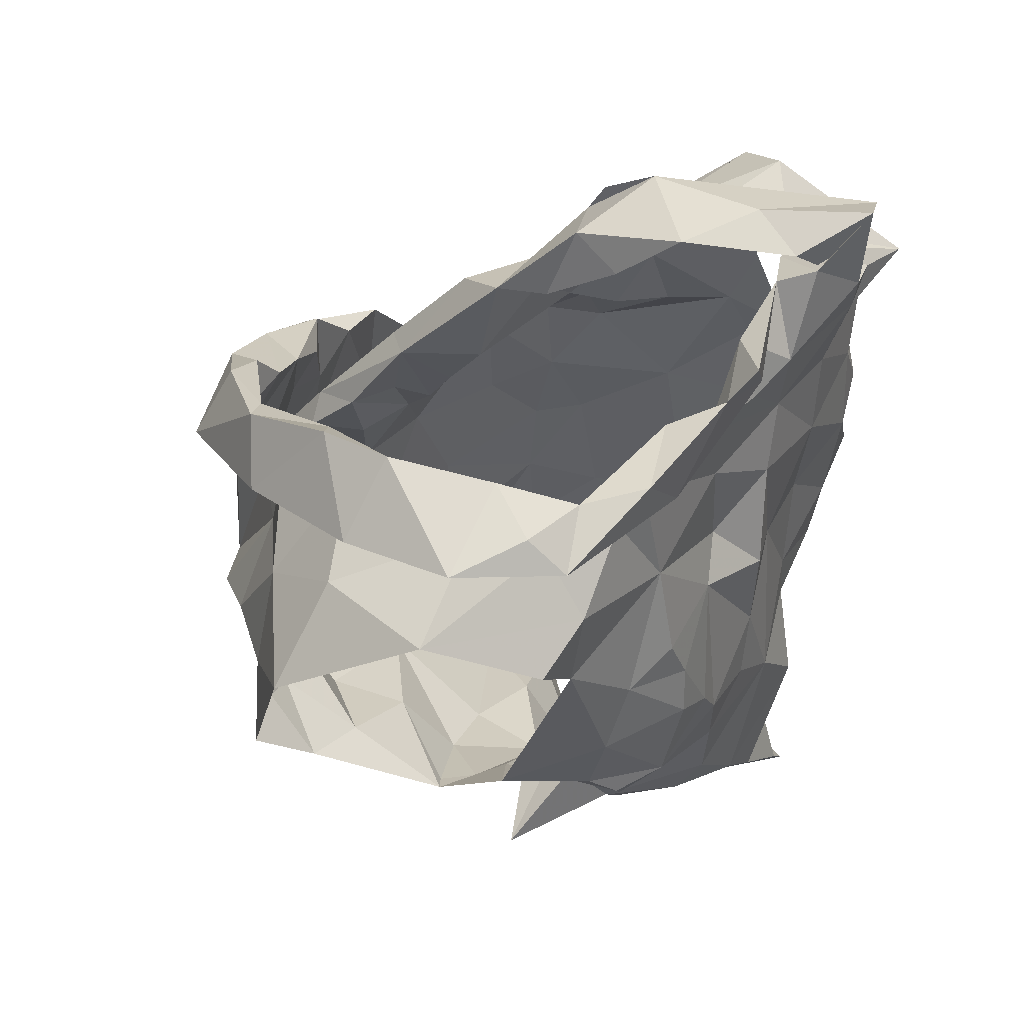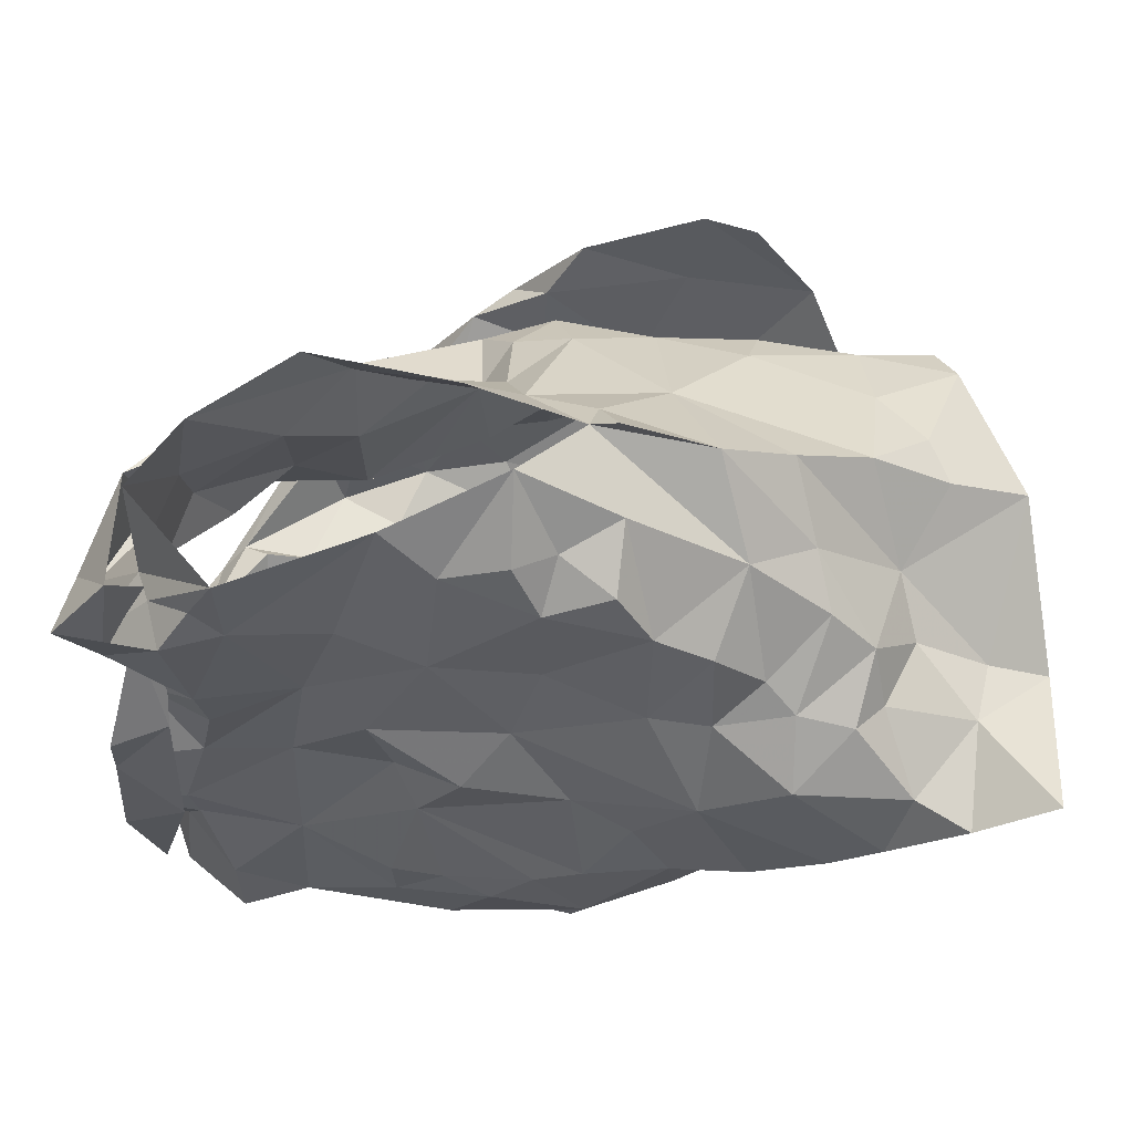
<metadata>
{"format":"obj","ext":"obj","renderer":"f3d","projection":"perspective","resolution":1024,"background":"white","views":[{"elev":60.1,"azim":130.3,"up":"+Y"},{"elev":-27.9,"azim":-90.8,"up":"+Z"}]}
</metadata>
<code>
v -0.3277 0.01955 0.02973
v -0.3198 0.03316 0.02526
v -0.2662 0.1099 0.03102
v -0.2583 0.1253 0.01692
v -0.2343 0.1534 -0.004103
v -0.2176 0.1601 -0.01396
v -0.2719 0.1044 -0.0582
v -0.2809 0.08756 -0.04005
v -0.3247 0.06131 -0.03652
v -0.3448 0.04164 -0.02806
v -0.332 0.009983 0.02196
v -0.3353 0.04237 -0.0102
v -0.2323 0.1389 -0.02353
v -0.2513 0.1278 -0.02354
v -0.2584 0.1112 -0.05388
v -0.2758 0.1059 -0.02184
v -0.3121 0.05233 0.025
v -0.3009 0.072 -0.03409
v -0.2625 0.1062 -0.05065
v -0.2442 0.1444 -0.0004172
v -0.2653 0.1101 -8.104e-05
v -0.2609 0.1367 0.01032
v -0.3005 0.08304 0.003888
v -0.4156 0.02358 0.03802
v -0.4211 0.05477 0.03972
v -0.4288 0.1165 0.04132
v -0.4783 0.1885 -0.001872
v -0.488 0.09955 -0.03031
v -0.4757 0.07128 -0.03093
v -0.4608 0.04885 -0.02415
v -0.4292 9.546e-05 -0.015
v -0.4154 -0.0252 -0.01112
v -0.4056 -0.001751 0.04453
v -0.4313 0.006193 -0.001366
v -0.4128 -0.007497 0.03314
v -0.4528 0.1309 0.004293
v -0.4814 0.1427 -0.01383
v -0.4327 0.05877 0.02663
v -0.4287 0.02072 0.0147
v -0.4756 0.1049 -0.01831
v -0.4351 0.1383 0.01416
v -0.4706 0.1256 -0.01091
v -0.4418 0.1118 0.02647
v -0.4528 0.08328 0.00107
v -0.4462 0.02489 -0.01626
v -0.2764 0.1918 0.06416
v -0.2919 0.2419 -0.07834
v -0.3891 0.2302 -0.07661
v -0.381 0.2485 -0.07965
v -0.3701 0.235 -0.07667
v -0.3662 0.2225 -0.07336
v -0.283 0.2449 -0.04907
v -0.2674 0.2337 -0.02144
v -0.279 0.2344 -0.00373
v -0.2875 0.1893 0.05831
v -0.3146 0.1828 0.06361
v -0.3153 0.1467 0.07042
v -0.3443 0.1479 0.07751
v -0.3505 0.2428 -0.06834
v -0.3907 0.1073 0.09405
v -0.3657 0.2488 -0.07954
v -0.3264 0.2506 -0.08116
v -0.3387 0.2308 -0.08285
v -0.3692 0.1095 0.101
v -0.3224 0.1289 0.09059
v -0.3717 0.1192 0.08915
v -0.2814 0.2582 -0.0183
v -0.2971 0.2538 -0.04682
v -0.3569 0.1434 0.08925
v -0.3291 0.1672 0.07073
v -0.2617 0.2205 0.02194
v -0.2899 0.2151 0.03433
v -0.2881 0.2343 0.01251
v -0.2582 0.2415 -0.02092
v -0.2658 0.25 -0.05543
v -0.2897 0.2509 -0.06505
v -0.3335 0.231 -0.07478
v -0.3598 0.13 0.09837
v -0.3341 0.158 0.091
v -0.2927 0.212 0.06132
v -0.3074 0.1967 0.06562
v -0.2776 0.2407 -0.02845
v -0.3102 0.2473 -0.06778
v -0.3094 0.1839 0.08047
v -0.2852 0.2233 0.03958
v -0.2769 0.2318 0.03524
v -0.2789 0.2507 0.004914
v -0.2708 0.2178 -0.08717
v -0.4112 0.05243 0.08645
v -0.4115 0.06918 0.09143
v -0.3815 0.03217 0.08397
v -0.2717 0.2154 0.01941
v -0.2467 0.2405 -0.06091
v -0.2972 0.2349 -0.06529
v -0.2201 0.2089 -0.02506
v -0.3438 0.01026 0.05174
v -0.3499 0.1196 0.08361
v -0.3801 0.07304 0.09017
v -0.2997 0.07465 0.03132
v -0.2502 0.2284 -0.02109
v -0.347 0.05497 0.08018
v -0.2822 0.09418 0.03698
v -0.3321 0.137 0.0785
v -0.2933 0.1607 0.0658
v -0.2602 0.1405 0.04214
v -0.2877 0.2004 0.034
v -0.2779 0.1228 0.05526
v -0.2318 0.1818 -0.003961
v -0.2882 0.1701 0.04703
v -0.3189 0.06413 0.06735
v -0.3416 0.08755 0.08434
v -0.3141 0.1039 0.07813
v -0.2919 0.09725 0.06114
v -0.2935 0.1327 0.07008
v -0.2732 0.1804 0.02823
v -0.2468 0.1683 0.01938
v -0.2495 0.2066 0.00323
v -0.3517 0.09314 0.07768
v -0.3973 0.1977 0.02244
v -0.4126 0.2354 0.005536
v -0.3897 0.2184 -0.07473
v -0.4062 0.2214 -0.07584
v -0.4137 0.2357 -0.02274
v -0.3868 0.1976 0.01407
v -0.3668 0.1761 0.02024
v -0.3626 0.1561 0.03088
v -0.3613 0.1374 0.03965
v -0.3388 0.1429 0.05624
v -0.3437 0.1179 0.05681
v -0.3305 0.125 0.06923
v -0.3921 0.2383 -0.06487
v -0.4167 0.2387 -0.06031
v -0.3761 0.1973 0.0348
v -0.3142 0.08212 0.09328
v -0.4454 0.257 -0.07413
v -0.3616 0.1029 0.06983
v -0.3399 0.1315 0.07315
v -0.4607 0.2407 -0.06693
v -0.4001 0.2539 -0.03435
v -0.4311 0.2293 -0.05211
v -0.44 0.2278 -0.07676
v -0.4083 0.2261 0.008829
v -0.3785 0.2163 0.001407
v -0.3718 0.2127 0.01695
v -0.3899 0.2399 -0.0009479
v -0.3884 0.235 -0.01858
v -0.3765 0.1498 0.04754
v -0.3231 0.09294 0.09262
v -0.4249 0.255 -0.04558
v -0.4202 0.2452 -0.008168
v -0.36 0.1646 0.05424
v -0.4202 0.2515 -0.06392
v -0.3525 0.1709 0.04374
v -0.4238 0.2457 -0.07026
v -0.3805 0.007358 0.04917
v -0.3288 0.03268 0.09903
v -0.3281 0.04804 0.06882
v -0.4419 0.2314 -0.06197
v -0.4551 0.2391 -0.03243
v -0.4625 0.2219 -0.01476
v -0.3249 0.07966 0.06895
v -0.4002 0.2266 -0.003503
v -0.406 0.08154 0.04931
v -0.3354 0.01798 0.05766
v -0.436 0.1294 0.0288
v -0.3553 0.1385 0.05088
v -0.4222 0.2281 -0.009884
v -0.4469 0.1596 0.008733
v -0.4065 0.1765 0.01307
v -0.4273 0.1974 0.0007952
v -0.4265 0.08616 0.0369
v -0.4215 0.1388 0.03895
v -0.4372 0.2352 -0.05038
v -0.3493 0.08752 0.06252
v -0.3266 0.09692 0.06842
v -0.3963 0.1404 0.03664
v -0.4067 0.1211 0.05099
v -0.3847 0.04326 0.05444
v -0.3525 0.05062 0.05838
v -0.4627 0.1755 0.00238
v -0.4366 0.1762 0.02014
v -0.3762 0.08222 0.06119
v -0.3629 0.1169 0.05222
v -0.2961 0.1101 -0.09967
v -0.308 0.07749 -0.09278
v -0.3193 0.044 -0.08534
v -0.3241 0.01262 -0.05707
v -0.3628 0.009479 -0.01415
v -0.264 0.1403 -0.07674
v -0.3013 0.08068 -0.06138
v -0.2792 0.1114 -0.06548
v -0.3223 0.03613 -0.06718
v -0.3421 0.01247 -0.04341
v -0.4642 0.1493 -0.06624
v -0.471 0.129 -0.06675
v -0.4238 0.05648 -0.07743
v -0.4352 0.03792 -0.06154
v -0.4082 0.0102 -0.05698
v -0.3923 -0.01332 -0.05646
v -0.3821 -0.03354 -0.05526
v -0.4847 0.1079 -0.02882
v -0.4918 0.1283 -0.04721
v -0.4526 0.06247 -0.05484
v -0.4698 0.1161 -0.06132
v -0.4751 0.09786 -0.05264
v -0.4189 0.01511 -0.0389
v -0.4445 0.04224 -0.04509
v -0.3714 0.195 -0.07526
v -0.369 0.1646 -0.07891
v -0.3766 0.1115 -0.09417
v -0.3663 0.09283 -0.09989
v -0.4246 0.1203 -0.07593
v -0.4115 0.07121 -0.08586
v -0.4118 0.02984 -0.08657
v -0.4071 0.02053 -0.07708
v -0.3973 -0.008133 -0.07714
v -0.4713 0.2101 -0.07304
v -0.4442 0.2089 -0.07392
v -0.4006 -0.0303 -0.106
v -0.4773 0.1657 -0.05888
v -0.3917 0.01133 -0.1001
v -0.3991 0.04759 -0.1017
v -0.4232 0.02424 -0.0664
v -0.4161 0.04738 -0.0844
v -0.4384 0.07201 -0.07814
v -0.4087 0.1896 -0.07292
v -0.4537 0.2183 -0.0717
v -0.3887 -0.005295 -0.109
v -0.3828 0.07413 -0.1002
v -0.3805 0.144 -0.09182
v -0.4125 0.08997 -0.08374
v -0.4294 0.1529 -0.07605
v -0.4639 0.1001 -0.07188
v -0.4563 0.1207 -0.07386
v -0.4385 0.179 -0.07015
v -0.3958 0.1718 -0.08017
v -0.4469 0.08942 -0.07604
v -0.399 0.1293 -0.08269
v -0.3257 0.1668 -0.09593
v -0.3238 0.1357 -0.1046
v -0.3372 0.1223 -0.1041
v -0.3365 0.0405 -0.09805
v -0.3527 0.02655 -0.09005
v -0.3634 0.006438 -0.08777
v -0.285 0.1959 -0.08675
v -0.3209 0.2283 -0.07465
v -0.2935 0.2192 -0.08417
v -0.3318 0.1946 -0.08431
v -0.2952 -0.00374 -0.05407
v -0.3456 0.009267 -0.06996
v -0.3126 0.05498 -0.08449
v -0.3587 0.03381 -0.1068
v -0.2917 0.1489 -0.09694
v -0.3405 -0.008372 -0.07073
v -0.2981 0.09989 -0.08929
v -0.2884 0.1226 -0.09371
v -0.3706 0.01822 -0.1077
v -0.3433 0.05649 -0.1036
v -0.3056 0.1659 -0.0946
v -0.3141 0.1062 -0.1049
v -0.3453 0.08103 -0.1034
v -0.3291 0.1503 -0.09981
v -0.3434 0.1072 -0.1045
v -0.3553 0.1578 -0.08821
f 102 99 23
f 1 11 2
f 3 102 23
f 14 20 22
f 2 12 17
f 13 6 5
f 12 188 10
f 18 8 23
f 12 2 11
f 188 12 11
f 7 19 8
f 15 13 14
f 16 15 14
f 16 19 15
f 16 14 21
f 20 13 5
f 13 20 14
f 12 9 18
f 3 23 21
f 16 8 19
f 9 12 10
f 17 23 99
f 17 12 23
f 23 12 18
f 22 21 14
f 21 22 4
f 21 4 3
f 8 16 23
f 23 16 21
f 44 40 29
f 37 201 42
f 25 38 24
f 32 34 31
f 35 33 24
f 35 34 32
f 39 34 35
f 37 180 27
f 42 180 37
f 39 35 24
f 34 45 31
f 25 171 38
f 41 168 36
f 24 38 39
f 42 201 40
f 44 42 40
f 44 29 30
f 36 165 41
f 44 171 43
f 42 43 36
f 168 42 36
f 180 42 168
f 38 171 44
f 201 28 40
f 29 40 28
f 43 171 26
f 36 43 165
f 42 44 43
f 44 45 39
f 38 44 39
f 45 34 39
f 44 30 45
f 64 60 78
f 64 78 65
f 60 66 78
f 103 57 70
f 58 70 69
f 66 97 69
f 104 70 57
f 46 65 84
f 59 61 62
f 84 80 46
f 71 46 86
f 94 246 83
f 48 63 61
f 79 65 78
f 94 68 52
f 54 53 67
f 85 55 106
f 73 54 67
f 48 61 49
f 59 50 61
f 61 50 49
f 76 47 75
f 69 78 66
f 61 63 62
f 77 51 59
f 50 59 51
f 104 56 70
f 81 56 55
f 85 80 81
f 73 92 54
f 67 74 87
f 58 69 97
f 70 58 103
f 56 81 84
f 46 80 86
f 81 55 85
f 72 85 106
f 72 92 73
f 72 73 85
f 87 74 71
f 82 67 53
f 67 82 52
f 67 52 68
f 83 68 94
f 83 47 76
f 77 59 83
f 68 76 75
f 76 68 83
f 47 83 62
f 78 69 79
f 56 84 79
f 70 79 69
f 70 56 79
f 80 85 86
f 86 85 73
f 84 81 80
f 71 86 87
f 73 67 87
f 75 74 67
f 68 75 67
f 77 83 246
f 63 47 62
f 62 83 59
f 84 65 79
f 73 87 86
f 57 114 104
f 98 60 90
f 90 91 98
f 58 97 103
f 95 93 100
f 3 4 105
f 117 54 92
f 95 108 6
f 110 17 99
f 110 99 113
f 89 91 90
f 116 22 20
f 60 98 66
f 94 93 247
f 52 93 94
f 88 247 93
f 116 5 108
f 96 11 1
f 96 1 2
f 17 110 2
f 53 52 82
f 113 102 107
f 109 55 104
f 100 117 95
f 2 110 96
f 100 52 53
f 100 93 52
f 99 102 113
f 103 97 112
f 22 116 105
f 72 106 92
f 54 117 100
f 91 96 101
f 98 91 101
f 96 110 101
f 102 3 107
f 4 22 105
f 5 116 20
f 108 5 6
f 115 106 109
f 55 109 106
f 54 100 53
f 108 95 117
f 111 66 98
f 97 66 111
f 111 110 112
f 112 57 103
f 3 105 107
f 113 107 114
f 113 112 110
f 112 97 111
f 104 55 56
f 114 112 113
f 112 114 57
f 111 98 101
f 104 107 109
f 114 107 104
f 109 107 115
f 115 116 117
f 107 105 115
f 117 92 115
f 105 116 115
f 106 115 92
f 116 108 117
f 111 101 110
f 146 139 123
f 122 131 121
f 50 51 131
f 143 124 144
f 49 131 132
f 121 131 51
f 49 50 131
f 154 132 122
f 138 154 135
f 139 173 123
f 175 134 148
f 140 48 132
f 173 139 152
f 130 175 148
f 130 128 129
f 166 153 127
f 48 49 132
f 144 125 153
f 136 148 118
f 142 144 119
f 175 161 134
f 137 136 147
f 148 136 137
f 127 153 126
f 122 132 131
f 154 122 141
f 150 138 149
f 158 173 152
f 139 150 149
f 139 145 150
f 140 132 154
f 154 138 140
f 152 141 158
f 141 135 154
f 119 144 133
f 144 142 145
f 139 146 145
f 124 125 144
f 142 150 145
f 123 162 146
f 144 153 133
f 151 147 119
f 128 153 166
f 143 144 145
f 142 120 150
f 143 146 162
f 145 146 143
f 153 151 133
f 119 133 151
f 137 151 153
f 147 151 137
f 128 130 137
f 153 128 137
f 139 149 152
f 149 135 152
f 135 149 138
f 126 153 125
f 137 130 148
f 152 135 141
f 33 155 24
f 41 165 172
f 181 172 169
f 155 164 179
f 172 165 26
f 178 25 24
f 158 141 227
f 217 159 173
f 160 167 159
f 157 164 156
f 227 217 158
f 157 156 134
f 180 181 160
f 170 162 167
f 181 170 160
f 130 174 175
f 168 181 180
f 129 128 183
f 179 157 161
f 160 27 180
f 217 173 158
f 155 179 178
f 162 124 143
f 124 162 170
f 167 162 123
f 171 25 163
f 166 183 128
f 26 165 43
f 159 123 173
f 175 174 161
f 125 176 126
f 170 169 124
f 167 160 170
f 177 183 176
f 171 177 26
f 26 177 172
f 172 181 41
f 41 181 168
f 130 129 174
f 167 123 159
f 155 178 24
f 125 124 169
f 169 176 125
f 171 163 177
f 127 176 183
f 177 182 183
f 127 183 166
f 179 161 174
f 174 129 183
f 176 172 177
f 127 126 176
f 176 169 172
f 170 181 169
f 179 164 157
f 178 179 182
f 25 178 163
f 182 179 174
f 163 178 182
f 134 161 157
f 182 174 183
f 182 177 163
f 190 191 7
f 19 7 15
f 191 256 189
f 7 191 15
f 193 188 249
f 188 193 10
f 187 193 249
f 192 186 251
f 9 10 192
f 8 18 190
f 193 192 10
f 184 256 191
f 191 255 184
f 15 191 189
f 193 187 192
f 190 251 185
f 255 190 185
f 190 255 191
f 18 9 190
f 7 8 190
f 190 192 251
f 190 9 192
f 237 225 203
f 205 204 233
f 237 205 233
f 202 194 195
f 202 220 194
f 198 199 206
f 207 206 30
f 202 204 205
f 206 223 198
f 204 202 195
f 200 32 199
f 32 31 206
f 29 201 203
f 207 197 223
f 207 223 206
f 201 202 205
f 203 205 237
f 201 29 28
f 206 45 30
f 203 225 196
f 207 203 197
f 45 206 31
f 199 32 206
f 201 205 203
f 203 196 197
f 203 207 29
f 29 207 30
f 257 228 221
f 141 218 227
f 224 222 214
f 231 213 225
f 121 226 122
f 222 213 229
f 210 238 230
f 215 221 216
f 230 236 209
f 237 233 234
f 51 208 226
f 217 218 220
f 220 235 194
f 235 218 226
f 200 216 219
f 220 218 235
f 257 221 222
f 122 218 141
f 215 216 198
f 234 194 232
f 215 198 223
f 234 204 195
f 227 218 217
f 219 216 228
f 257 222 252
f 222 229 252
f 222 224 213
f 232 235 226
f 226 236 232
f 223 224 214
f 223 214 215
f 223 197 224
f 225 213 196
f 196 213 224
f 197 196 224
f 234 232 212
f 195 194 234
f 212 231 237
f 233 204 234
f 51 226 121
f 221 228 216
f 231 229 213
f 229 210 211
f 238 210 229
f 229 231 238
f 214 222 221
f 198 216 199
f 236 226 208
f 122 226 218
f 212 238 231
f 214 221 215
f 234 212 237
f 237 231 225
f 232 194 235
f 209 236 208
f 238 212 232
f 236 238 232
f 230 238 236
f 216 200 199
f 185 261 260
f 249 254 187
f 244 254 228
f 251 258 261
f 243 192 250
f 261 263 260
f 239 248 259
f 244 250 254
f 255 185 260
f 240 260 241
f 239 259 262
f 208 77 248
f 247 248 246
f 246 94 247
f 260 263 241
f 244 228 257
f 242 243 252
f 258 229 261
f 246 248 77
f 252 229 258
f 88 245 247
f 253 189 256
f 254 219 228
f 209 264 230
f 257 243 244
f 51 77 208
f 253 256 260
f 245 189 253
f 253 259 245
f 254 250 187
f 192 187 250
f 192 243 242
f 261 185 251
f 243 257 252
f 210 263 211
f 261 211 263
f 230 264 210
f 209 208 248
f 245 248 247
f 248 239 264
f 248 264 209
f 244 243 250
f 192 242 186
f 242 258 251
f 242 251 186
f 184 255 260
f 256 184 260
f 240 262 259
f 258 242 252
f 239 262 264
f 262 240 241
f 210 264 263
f 253 260 240
f 229 211 261
f 263 264 241
f 253 240 259
f 262 241 264
f 248 245 259
f 99 102 23
f 11 1 2
f 102 3 23
f 20 14 22
f 12 2 17
f 6 13 5
f 188 12 10
f 8 18 23
f 2 12 11
f 12 188 11
f 19 7 8
f 13 15 14
f 15 16 14
f 19 16 15
f 14 16 21
f 13 20 5
f 20 13 14
f 9 12 18
f 23 3 21
f 8 16 19
f 12 9 10
f 23 17 99
f 12 17 23
f 12 23 18
f 21 22 14
f 22 21 4
f 4 21 3
f 16 8 23
f 16 23 21
f 40 44 29
f 201 37 42
f 38 25 24
f 34 32 31
f 33 35 24
f 34 35 32
f 34 39 35
f 180 37 27
f 180 42 37
f 35 39 24
f 45 34 31
f 171 25 38
f 168 41 36
f 38 24 39
f 201 42 40
f 42 44 40
f 29 44 30
f 165 36 41
f 171 44 43
f 43 42 36
f 42 168 36
f 42 180 168
f 171 38 44
f 28 201 40
f 40 29 28
f 171 43 26
f 43 36 165
f 44 42 43
f 45 44 39
f 44 38 39
f 34 45 39
f 30 44 45
f 60 64 78
f 78 64 65
f 66 60 78
f 57 103 70
f 70 58 69
f 97 66 69
f 70 104 57
f 65 46 84
f 61 59 62
f 80 84 46
f 46 71 86
f 246 94 83
f 63 48 61
f 65 79 78
f 68 94 52
f 53 54 67
f 55 85 106
f 54 73 67
f 61 48 49
f 50 59 61
f 50 61 49
f 47 76 75
f 78 69 66
f 63 61 62
f 51 77 59
f 59 50 51
f 56 104 70
f 56 81 55
f 80 85 81
f 92 73 54
f 74 67 87
f 69 58 97
f 58 70 103
f 81 56 84
f 80 46 86
f 55 81 85
f 85 72 106
f 92 72 73
f 73 72 85
f 74 87 71
f 67 82 53
f 82 67 52
f 52 67 68
f 68 83 94
f 47 83 76
f 59 77 83
f 76 68 75
f 68 76 83
f 83 47 62
f 69 78 79
f 84 56 79
f 79 70 69
f 56 70 79
f 85 80 86
f 85 86 73
f 81 84 80
f 86 71 87
f 67 73 87
f 74 75 67
f 75 68 67
f 83 77 246
f 47 63 62
f 83 62 59
f 65 84 79
f 87 73 86
f 114 57 104
f 60 98 90
f 91 90 98
f 97 58 103
f 93 95 100
f 4 3 105
f 54 117 92
f 108 95 6
f 17 110 99
f 99 110 113
f 91 89 90
f 22 116 20
f 98 60 66
f 93 94 247
f 93 52 94
f 247 88 93
f 5 116 108
f 11 96 1
f 1 96 2
f 110 17 2
f 52 53 82
f 102 113 107
f 55 109 104
f 117 100 95
f 110 2 96
f 52 100 53
f 93 100 52
f 102 99 113
f 97 103 112
f 116 22 105
f 106 72 92
f 117 54 100
f 96 91 101
f 91 98 101
f 110 96 101
f 3 102 107
f 22 4 105
f 116 5 20
f 5 108 6
f 106 115 109
f 109 55 106
f 100 54 53
f 95 108 117
f 66 111 98
f 66 97 111
f 110 111 112
f 57 112 103
f 105 3 107
f 107 113 114
f 112 113 110
f 97 112 111
f 55 104 56
f 112 114 113
f 114 112 57
f 98 111 101
f 107 104 109
f 107 114 104
f 107 109 115
f 116 115 117
f 105 107 115
f 92 117 115
f 116 105 115
f 115 106 92
f 108 116 117
f 101 111 110
f 139 146 123
f 131 122 121
f 51 50 131
f 124 143 144
f 131 49 132
f 131 121 51
f 50 49 131
f 132 154 122
f 154 138 135
f 173 139 123
f 134 175 148
f 48 140 132
f 139 173 152
f 175 130 148
f 128 130 129
f 153 166 127
f 49 48 132
f 125 144 153
f 148 136 118
f 144 142 119
f 161 175 134
f 136 137 147
f 136 148 137
f 153 127 126
f 132 122 131
f 122 154 141
f 138 150 149
f 173 158 152
f 150 139 149
f 145 139 150
f 132 140 154
f 138 154 140
f 141 152 158
f 135 141 154
f 144 119 133
f 142 144 145
f 146 139 145
f 125 124 144
f 150 142 145
f 162 123 146
f 153 144 133
f 147 151 119
f 153 128 166
f 144 143 145
f 120 142 150
f 146 143 162
f 146 145 143
f 151 153 133
f 133 119 151
f 151 137 153
f 151 147 137
f 130 128 137
f 128 153 137
f 149 139 152
f 135 149 152
f 149 135 138
f 153 126 125
f 130 137 148
f 135 152 141
f 155 33 24
f 165 41 172
f 172 181 169
f 164 155 179
f 165 172 26
f 25 178 24
f 141 158 227
f 159 217 173
f 167 160 159
f 164 157 156
f 217 227 158
f 156 157 134
f 181 180 160
f 162 170 167
f 170 181 160
f 174 130 175
f 181 168 180
f 128 129 183
f 157 179 161
f 27 160 180
f 173 217 158
f 179 155 178
f 124 162 143
f 162 124 170
f 162 167 123
f 25 171 163
f 183 166 128
f 165 26 43
f 123 159 173
f 174 175 161
f 176 125 126
f 169 170 124
f 160 167 170
f 183 177 176
f 177 171 26
f 177 26 172
f 181 172 41
f 181 41 168
f 129 130 174
f 123 167 159
f 178 155 24
f 124 125 169
f 176 169 125
f 163 171 177
f 176 127 183
f 182 177 183
f 183 127 166
f 161 179 174
f 129 174 183
f 172 176 177
f 126 127 176
f 169 176 172
f 181 170 169
f 164 179 157
f 179 178 182
f 178 25 163
f 179 182 174
f 178 163 182
f 161 134 157
f 174 182 183
f 177 182 163
f 191 190 7
f 7 19 15
f 256 191 189
f 191 7 15
f 188 193 249
f 193 188 10
f 193 187 249
f 186 192 251
f 10 9 192
f 18 8 190
f 192 193 10
f 256 184 191
f 255 191 184
f 191 15 189
f 187 193 192
f 251 190 185
f 190 255 185
f 255 190 191
f 9 18 190
f 8 7 190
f 192 190 251
f 9 190 192
f 225 237 203
f 204 205 233
f 205 237 233
f 194 202 195
f 220 202 194
f 199 198 206
f 206 207 30
f 204 202 205
f 223 206 198
f 202 204 195
f 32 200 199
f 31 32 206
f 201 29 203
f 197 207 223
f 223 207 206
f 202 201 205
f 205 203 237
f 29 201 28
f 45 206 30
f 225 203 196
f 203 207 197
f 206 45 31
f 32 199 206
f 205 201 203
f 196 203 197
f 207 203 29
f 207 29 30
f 228 257 221
f 218 141 227
f 222 224 214
f 213 231 225
f 226 121 122
f 213 222 229
f 238 210 230
f 221 215 216
f 236 230 209
f 233 237 234
f 208 51 226
f 218 217 220
f 235 220 194
f 218 235 226
f 216 200 219
f 218 220 235
f 221 257 222
f 218 122 141
f 216 215 198
f 194 234 232
f 198 215 223
f 204 234 195
f 218 227 217
f 216 219 228
f 222 257 252
f 229 222 252
f 224 222 213
f 235 232 226
f 236 226 232
f 224 223 214
f 214 223 215
f 197 223 224
f 213 225 196
f 213 196 224
f 196 197 224
f 232 234 212
f 194 195 234
f 231 212 237
f 204 233 234
f 226 51 121
f 228 221 216
f 229 231 213
f 210 229 211
f 210 238 229
f 231 229 238
f 222 214 221
f 216 198 199
f 226 236 208
f 226 122 218
f 238 212 231
f 221 214 215
f 212 234 237
f 231 237 225
f 194 232 235
f 236 209 208
f 212 238 232
f 238 236 232
f 238 230 236
f 200 216 199
f 261 185 260
f 254 249 187
f 254 244 228
f 258 251 261
f 192 243 250
f 263 261 260
f 248 239 259
f 250 244 254
f 185 255 260
f 260 240 241
f 259 239 262
f 77 208 248
f 248 247 246
f 94 246 247
f 263 260 241
f 228 244 257
f 243 242 252
f 229 258 261
f 248 246 77
f 229 252 258
f 245 88 247
f 189 253 256
f 219 254 228
f 264 209 230
f 243 257 244
f 77 51 208
f 256 253 260
f 189 245 253
f 259 253 245
f 250 254 187
f 187 192 250
f 243 192 242
f 185 261 251
f 257 243 252
f 263 210 211
f 211 261 263
f 264 230 210
f 208 209 248
f 248 245 247
f 239 248 264
f 264 248 209
f 243 244 250
f 242 192 186
f 258 242 251
f 251 242 186
f 255 184 260
f 184 256 260
f 262 240 259
f 242 258 252
f 262 239 264
f 240 262 241
f 264 210 263
f 260 253 240
f 211 229 261
f 264 263 241
f 240 253 259
f 241 262 264
f 245 248 259

</code>
